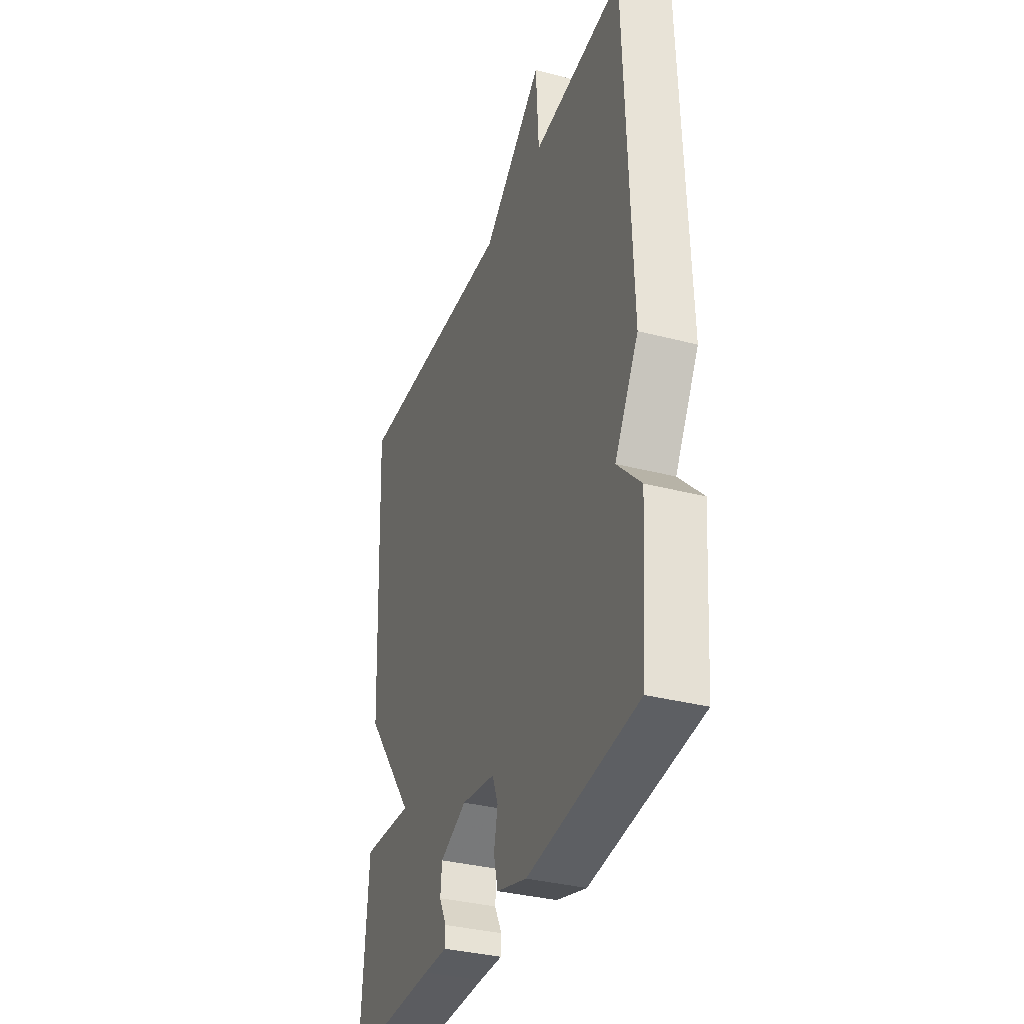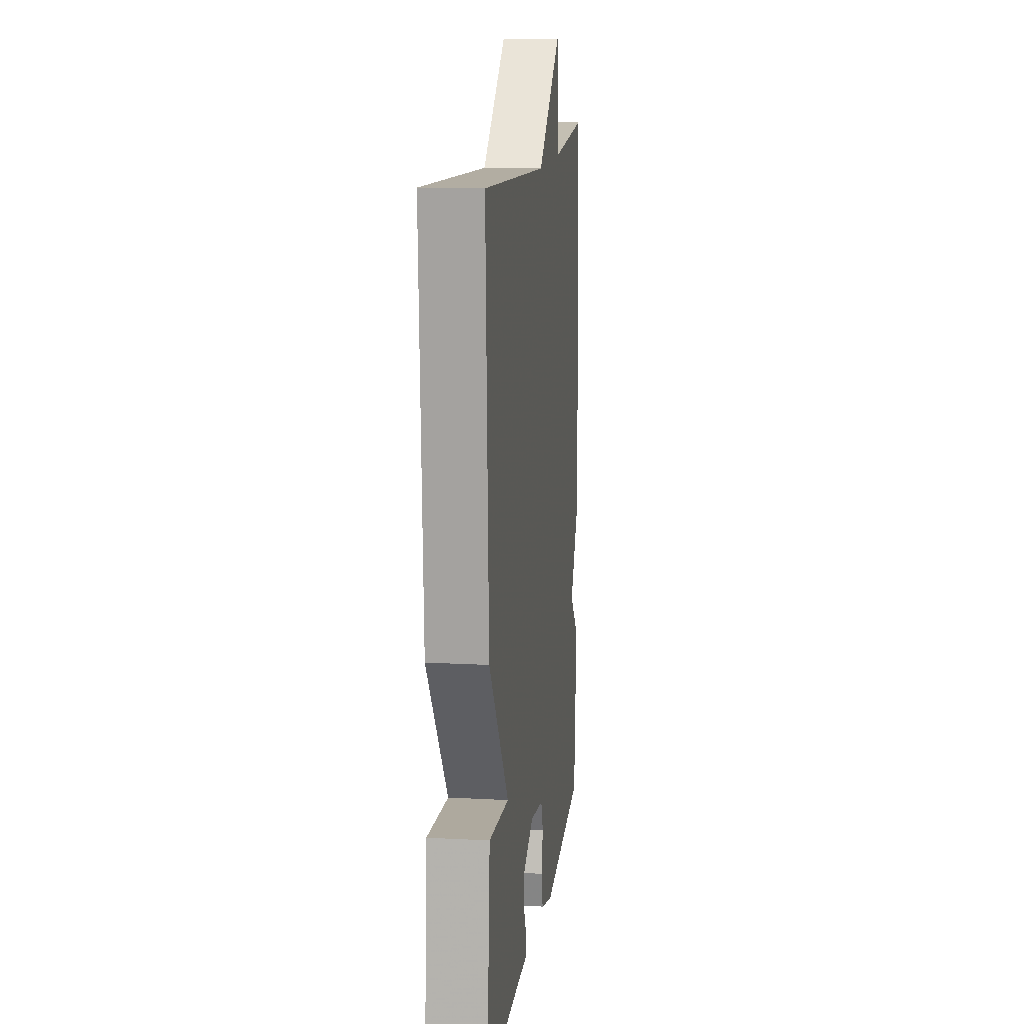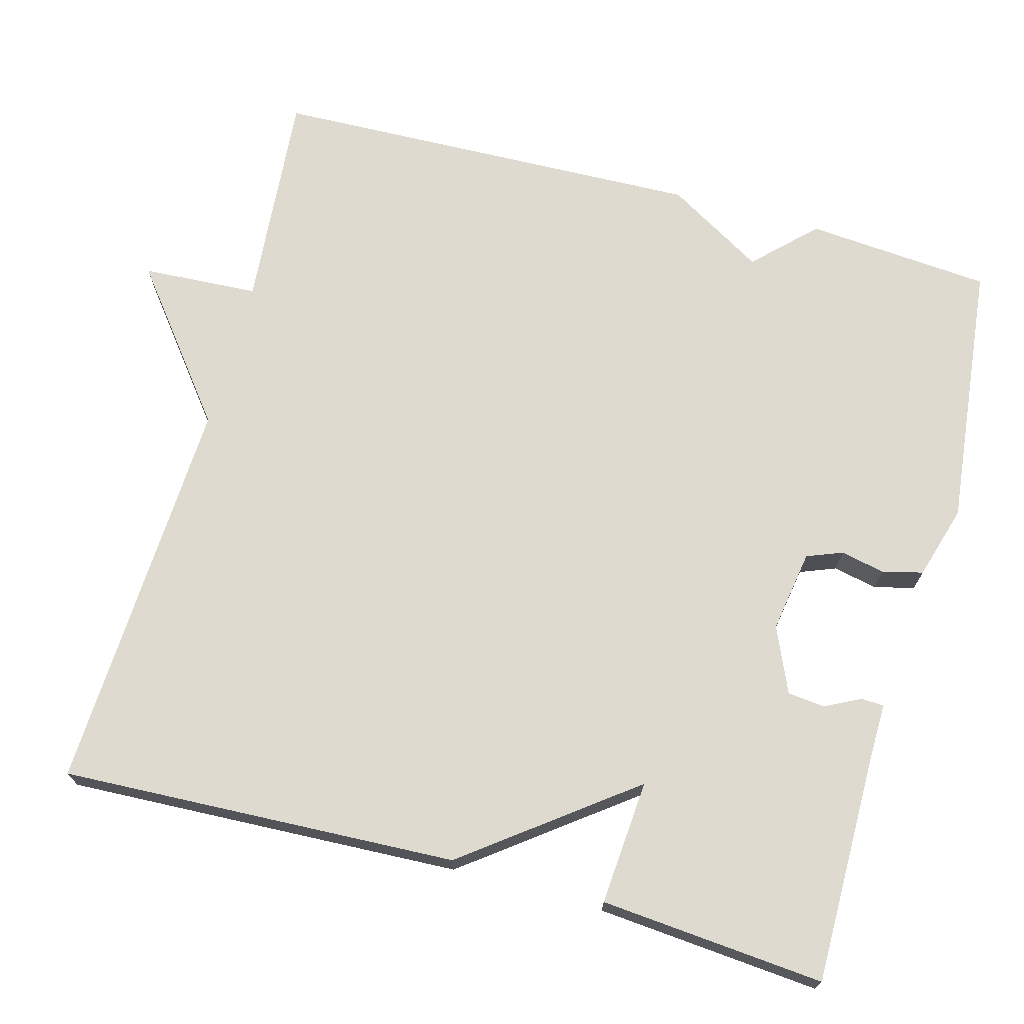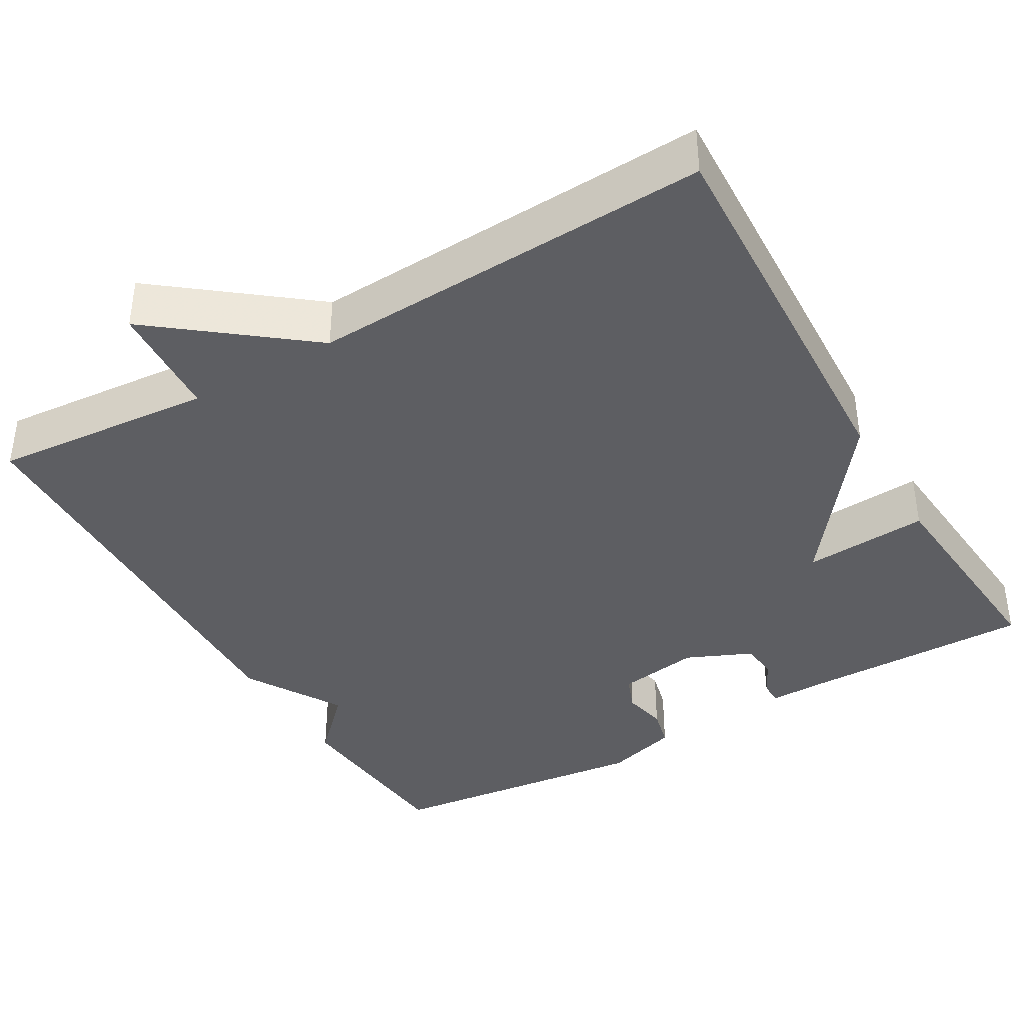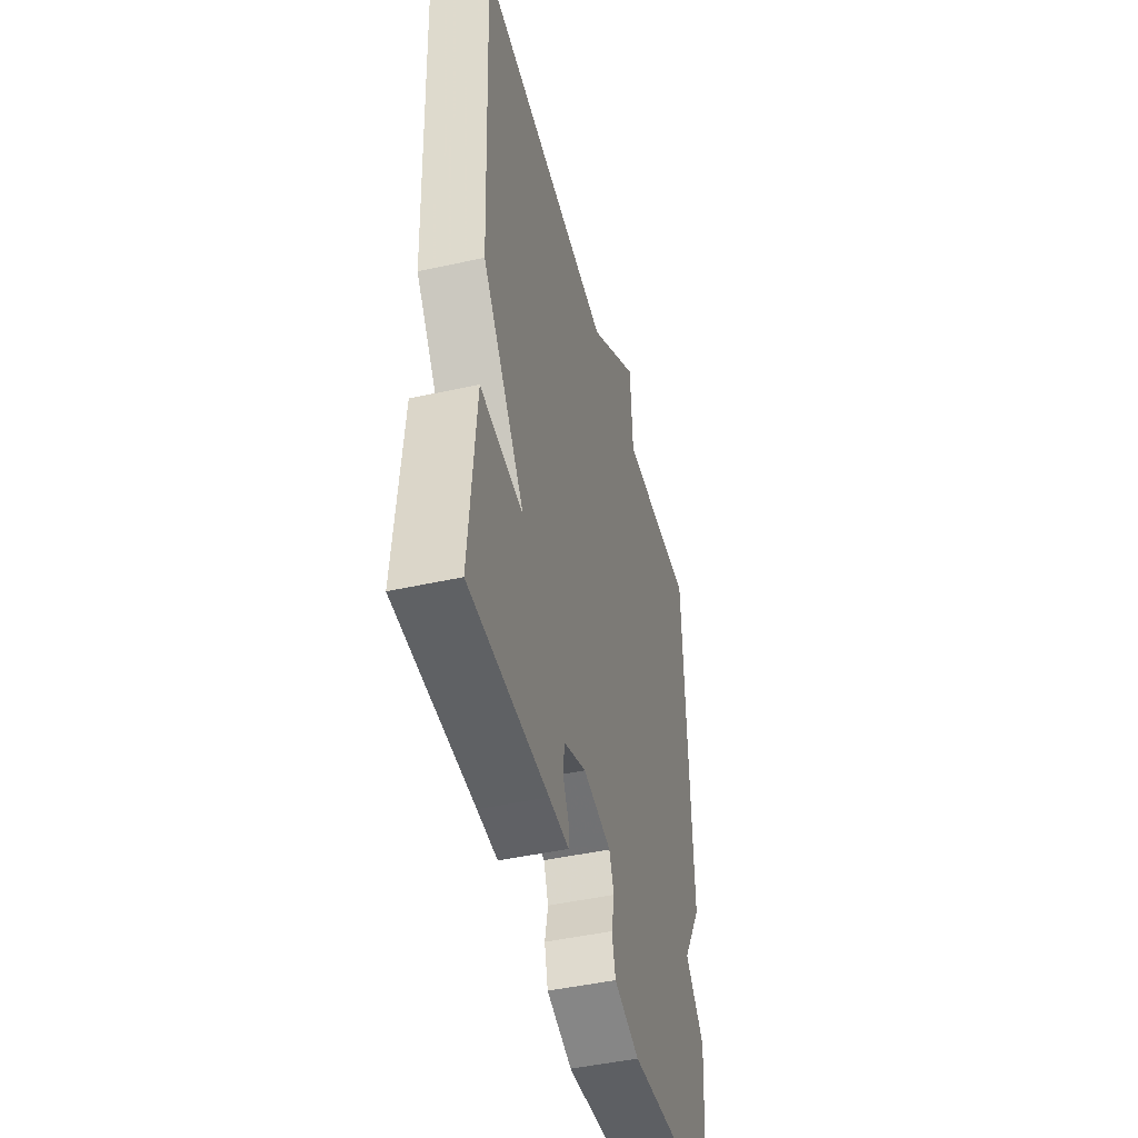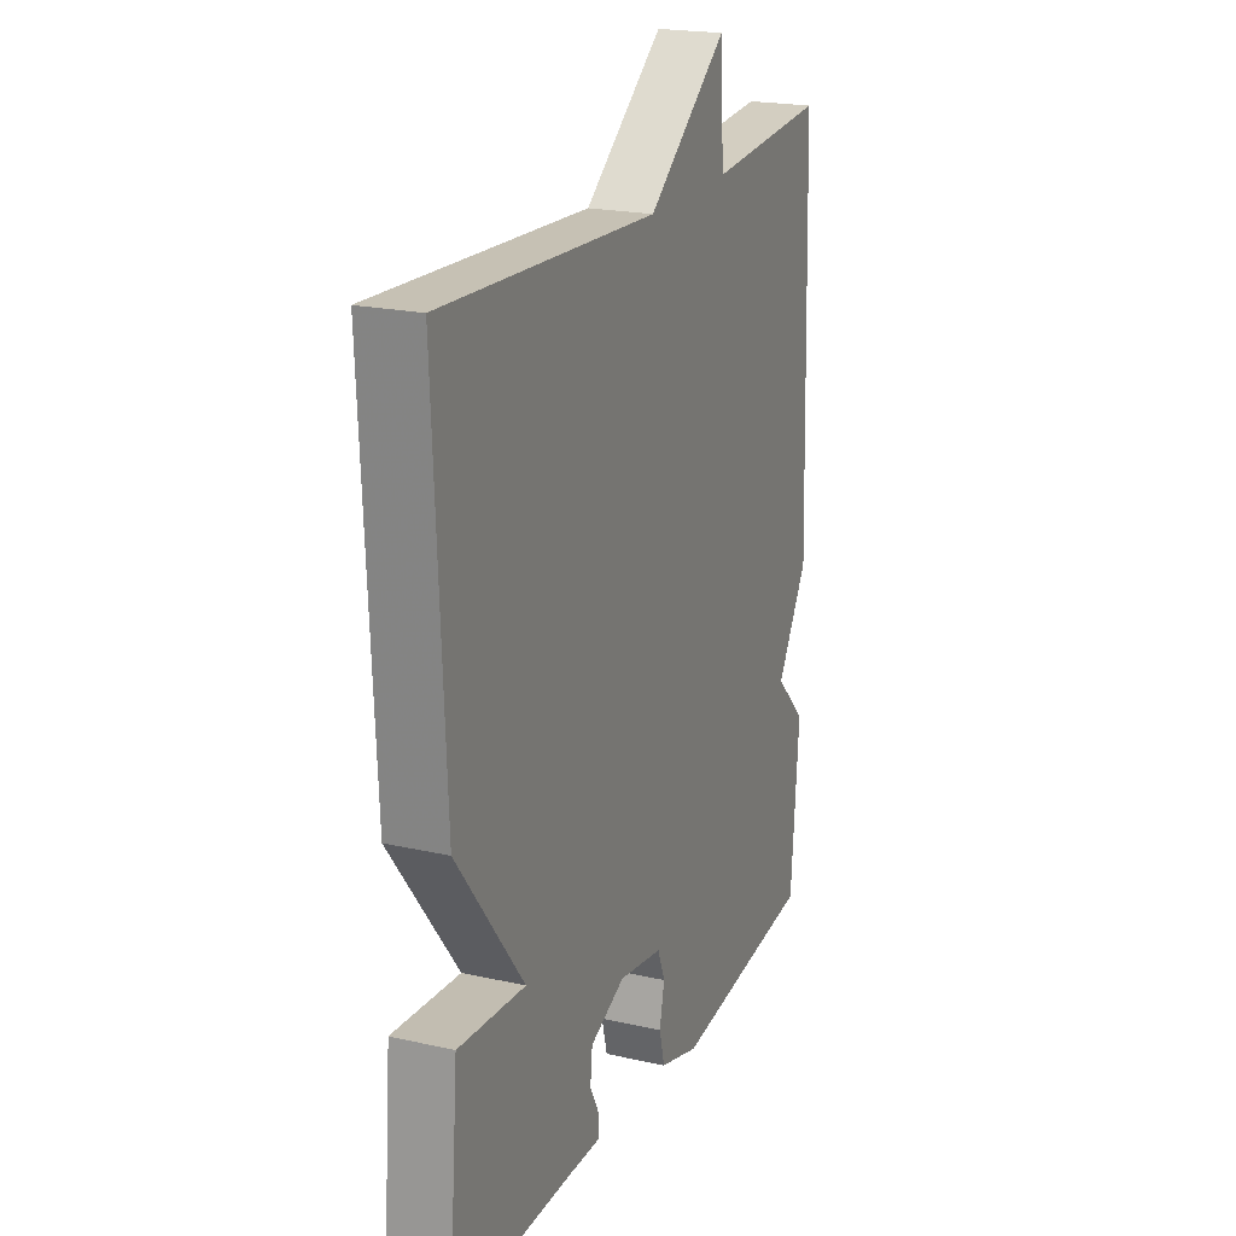
<metadata>
{"format":"obj","ext":"obj","renderer":"f3d","projection":"perspective","resolution":1024,"background":"white","views":[{"elev":-34.6,"azim":-109.2,"up":"+Z"},{"elev":13.2,"azim":97.0,"up":"+Z"},{"elev":71.0,"azim":105.4,"up":"+Y"},{"elev":-39.1,"azim":30.2,"up":"+Y"},{"elev":-46.7,"azim":104.1,"up":"+Z"},{"elev":20.8,"azim":112.2,"up":"+Z"}]}
</metadata>
<code>
v -0.5 0.07 0.5
v -0.216 0.07 0.476
v -0.207 0.07 0.626
v -0.016 0.07 0.476
v 0.5 0.07 0.5
v 0.476 0.07 -0.011
v 0.315 0.07 -0.223
v 0.476 0.07 -0.211
v 0.5 0.07 -0.5
v 0.206 0.07 -0.498
v 0.131 0.07 -0.499
v 0.13 0.07 -0.469
v 0.153 0.07 -0.424
v 0.148 0.07 -0.376
v 0.064 0.07 -0.339
v -0.042 0.07 -0.356
v -0.06 0.07 -0.402
v -0.048 0.07 -0.459
v -0.061 0.07 -0.511
v -0.156 0.07 -0.539
v -0.5 0.07 -0.5
v -0.519 0.07 -0.261
v -0.445 0.07 -0.186
v -0.519 0.07 -0.061
v -0.5 0 0.5
v -0.216 0 0.476
v -0.207 0 0.626
v -0.016 0 0.476
v 0.5 0 0.5
v 0.476 0 -0.011
v 0.315 0 -0.223
v 0.476 0 -0.211
v 0.5 0 -0.5
v 0.206 0 -0.498
v 0.131 0 -0.499
v 0.13 0 -0.469
v 0.153 0 -0.424
v 0.148 0 -0.376
v 0.064 0 -0.339
v -0.042 0 -0.356
v -0.06 0 -0.402
v -0.048 0 -0.459
v -0.061 0 -0.511
v -0.156 0 -0.539
v -0.5 0 -0.5
v -0.519 0 -0.261
v -0.445 0 -0.186
v -0.519 0 -0.061
f 23 24 1 2
f 21 22 23
f 20 21 23
f 19 20 23
f 18 19 23
f 17 18 23
f 16 17 23 2
f 2 3 4
f 16 2 4
f 15 16 4
f 5 6 7
f 4 5 7
f 15 4 7
f 14 15 7
f 8 9 10
f 7 8 10
f 14 7 10
f 13 14 10
f 10 11 12 13
f 26 25 48 47
f 47 46 45
f 47 45 44
f 47 44 43
f 47 43 42
f 47 42 41
f 26 47 41 40
f 28 27 26
f 28 26 40
f 28 40 39
f 31 30 29
f 31 29 28
f 31 28 39
f 31 39 38
f 34 33 32
f 34 32 31
f 34 31 38
f 34 38 37
f 37 36 35 34
f 1 25 26 2
f 2 26 27 3
f 3 27 28 4
f 4 28 29 5
f 5 29 30 6
f 6 30 31 7
f 7 31 32 8
f 8 32 33 9
f 9 33 34 10
f 10 34 35 11
f 11 35 36 12
f 12 36 37 13
f 13 37 38 14
f 14 38 39 15
f 15 39 40 16
f 16 40 41 17
f 17 41 42 18
f 18 42 43 19
f 19 43 44 20
f 20 44 45 21
f 21 45 46 22
f 22 46 47 23
f 23 47 48 24
f 24 48 25 1

</code>
